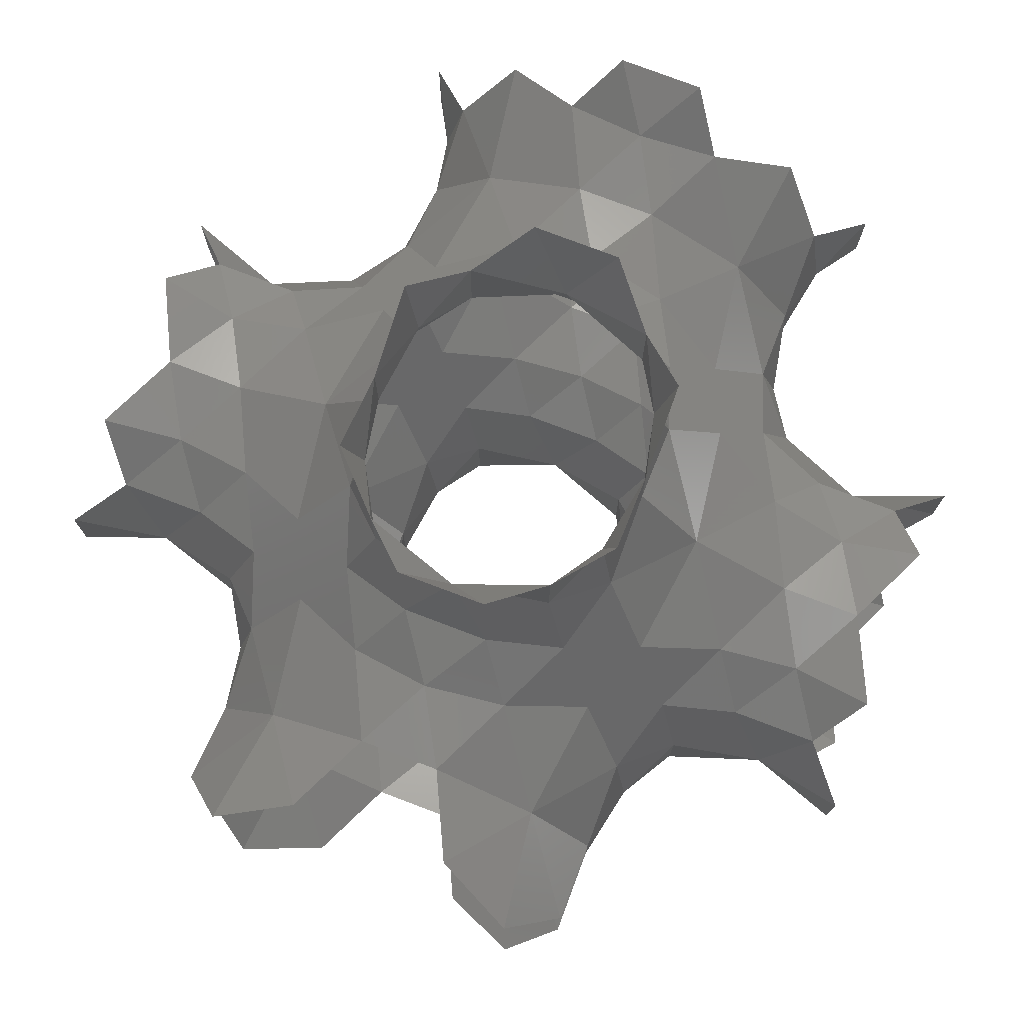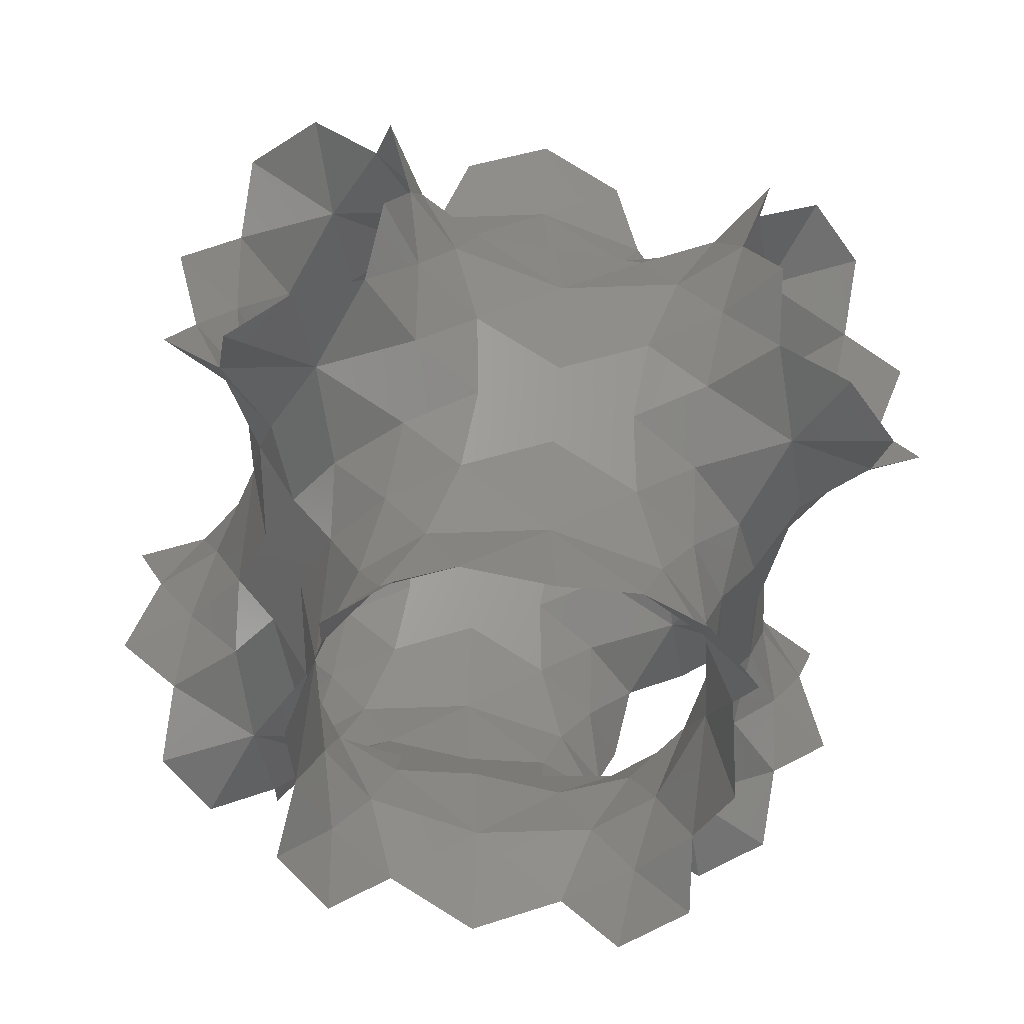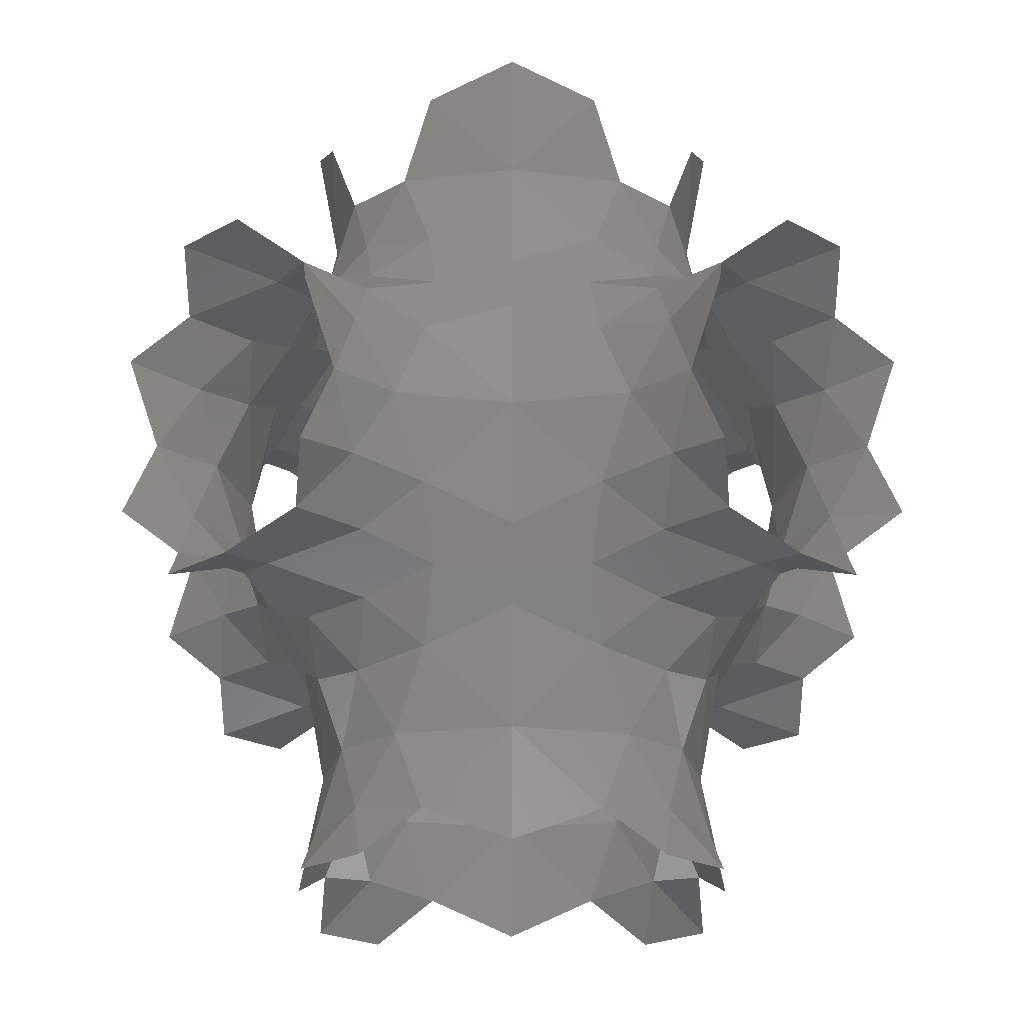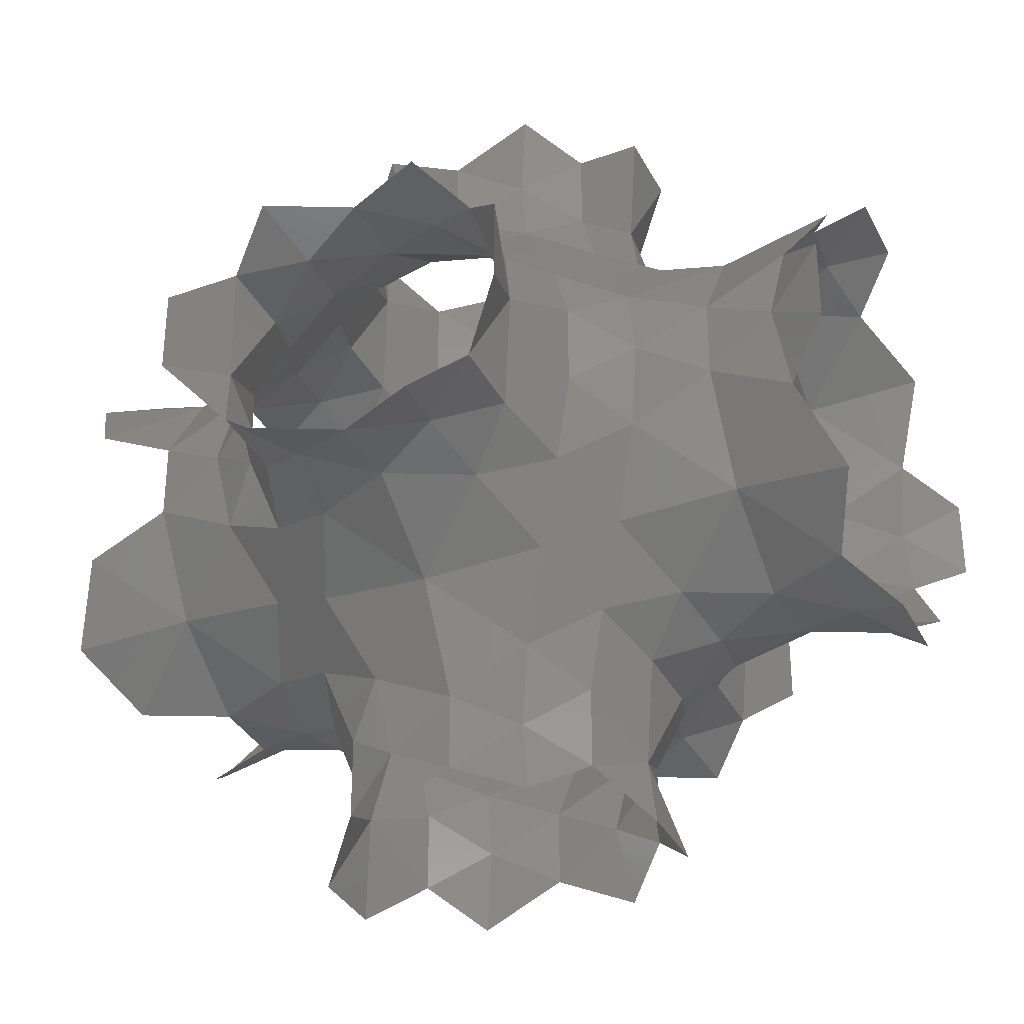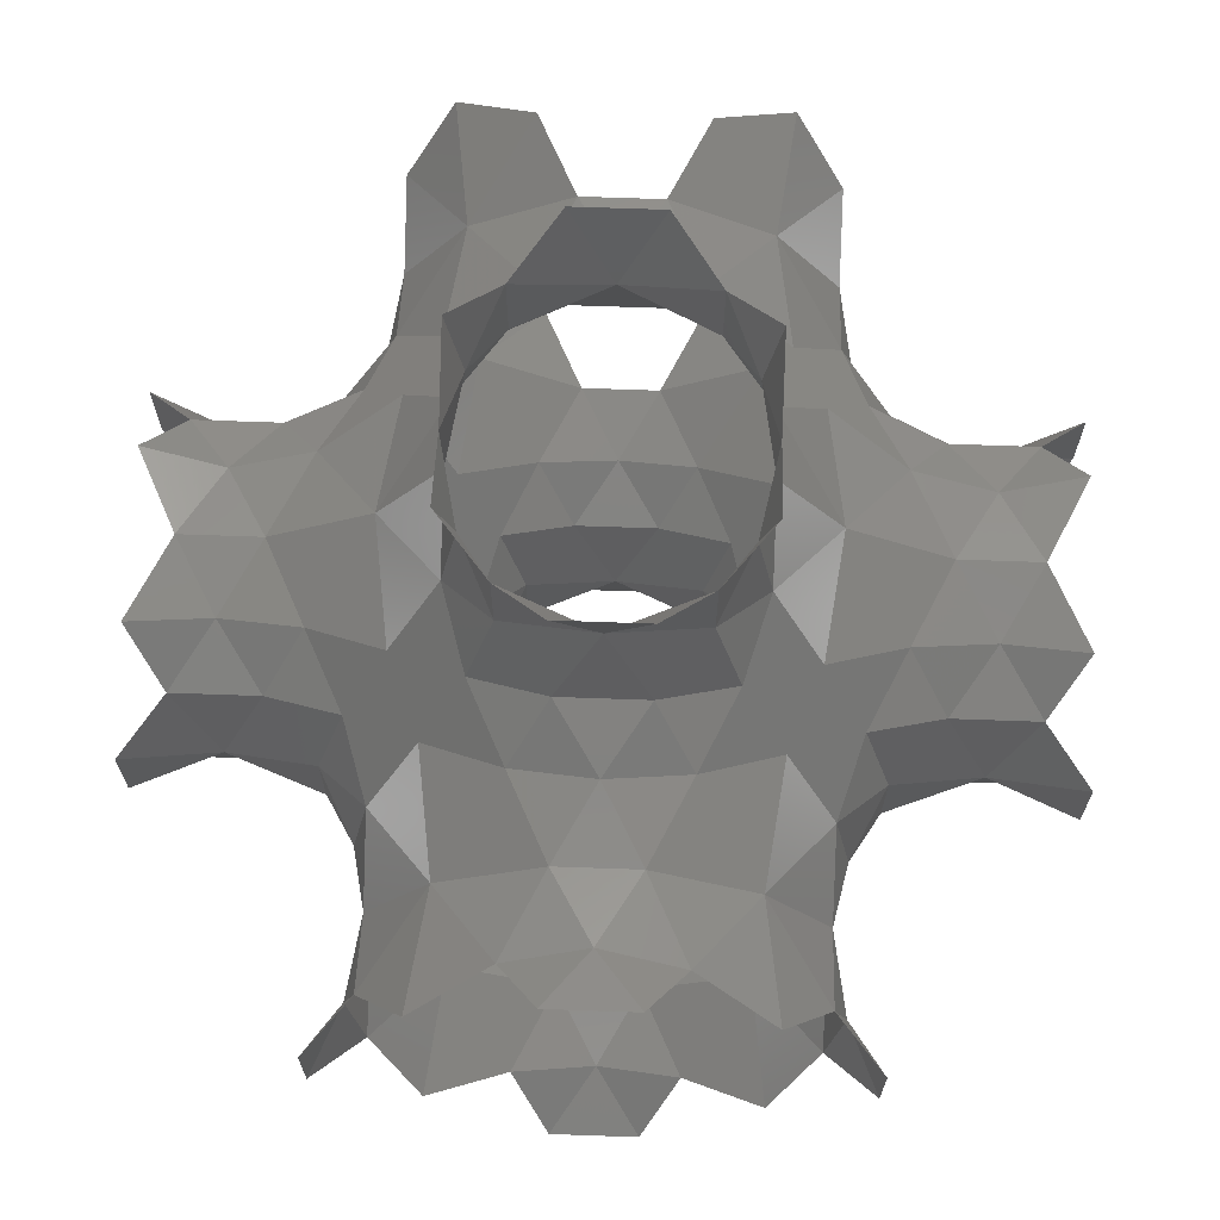
<metadata>
{"format":"stl","ext":"stl","renderer":"f3d","projection":"perspective","resolution":1024,"background":"white","views":[{"elev":76.9,"azim":20.8,"up":"+Y"},{"elev":-54.5,"azim":-55.5,"up":"+Z"},{"elev":-21.2,"azim":44.9,"up":"+Z"},{"elev":-33.8,"azim":113.8,"up":"+Y"},{"elev":69.4,"azim":-178.0,"up":"+Y"}]}
</metadata>
<code>
# stl→obj: 256 verts, 424 faces
v 2.612 1.329 1.781
v 2.138 2.138 1.37
v 1.802 1.802 2.191
v 2.352 0.9163 2.602
v 2.902 0.4887 2.054
v 3.451 1.038 1.507
v 3.024 1.588 0.9588
v 1.329 2.612 1.781
v 1.588 3.024 0.9588
v 1.038 3.451 1.507
v 0.4887 2.902 2.054
v 0.9163 2.352 2.602
v 2.612 1.329 5.342
v 1.802 1.802 4.931
v 2.138 2.138 5.752
v 3.024 1.588 6.163
v 3.451 1.038 5.616
v 2.902 0.4887 5.068
v 2.352 0.9163 4.52
v 1.329 2.612 5.342
v 0.9163 2.352 4.52
v 0.4887 2.902 5.068
v 1.038 3.451 5.616
v 1.588 3.024 6.163
v 1.329 5.269 1.781
v 2.138 5.742 1.37
v 1.802 6.078 2.191
v 0.9163 5.528 2.602
v 0.4887 4.979 2.054
v 1.038 4.429 1.507
v 1.588 4.856 0.9588
v 2.612 6.552 1.781
v 3.024 6.292 0.9588
v 3.451 6.842 1.507
v 2.902 7.392 2.054
v 2.352 6.964 2.602
v 6.552 2.612 1.781
v 5.742 2.138 1.37
v 6.078 1.802 2.191
v 6.964 2.352 2.602
v 7.392 2.902 2.054
v 6.842 3.451 1.507
v 6.292 3.024 0.9588
v 5.269 1.329 1.781
v 4.856 1.588 0.9588
v 4.429 1.038 1.507
v 4.979 0.4887 2.054
v 5.528 0.9163 2.602
v 5.269 6.552 1.781
v 5.742 5.742 1.37
v 6.078 6.078 2.191
v 5.528 6.964 2.602
v 4.979 7.392 2.054
v 4.429 6.842 1.507
v 4.856 6.292 0.9588
v 6.552 5.269 1.781
v 6.292 4.856 0.9588
v 6.842 4.429 1.507
v 7.392 4.979 2.054
v 6.964 5.528 2.602
v 1.329 5.269 5.342
v 1.802 6.078 4.931
v 2.138 5.742 5.752
v 1.588 4.856 6.163
v 1.038 4.429 5.616
v 0.4887 4.979 5.068
v 0.9163 5.528 4.52
v 2.612 6.552 5.342
v 2.352 6.964 4.52
v 2.902 7.392 5.068
v 3.451 6.842 5.616
v 3.024 6.292 6.163
v 6.552 2.612 5.342
v 6.078 1.802 4.931
v 5.742 2.138 5.752
v 6.292 3.024 6.163
v 6.842 3.451 5.616
v 7.392 2.902 5.068
v 6.964 2.352 4.52
v 5.269 1.329 5.342
v 5.528 0.9163 4.52
v 4.979 0.4887 5.068
v 4.429 1.038 5.616
v 4.856 1.588 6.163
v 5.269 6.552 5.342
v 6.078 6.078 4.931
v 5.742 5.742 5.752
v 4.856 6.292 6.163
v 4.429 6.842 5.616
v 4.979 7.392 5.068
v 5.528 6.964 4.52
v 6.552 5.269 5.342
v 6.964 5.528 4.52
v 7.392 4.979 5.068
v 6.842 4.429 5.616
v 6.292 4.856 6.163
v 2.321 2.321 0
v 1.588 3.482 0
v 3.482 1.588 0
v 3.024 1.588 -0.9588
v 2.138 2.138 -1.37
v 1.588 3.024 -0.9588
v 1.405 3.94 0.8218
v 1.588 4.398 0
v 1.405 3.94 -0.8218
v 1.038 3.451 -1.507
v 1.038 4.429 -1.507
v 1.588 4.856 -0.9588
v 2.321 2.321 7.122
v 1.588 3.482 7.122
v 1.588 3.024 8.081
v 2.138 2.138 8.492
v 3.024 1.588 8.081
v 3.482 1.588 7.122
v 3.94 1.405 0.8218
v 4.398 1.588 0
v 3.94 1.405 6.3
v 4.398 1.588 7.122
v 2.321 5.559 -2.776e-17
v 2.138 5.742 -1.37
v 3.024 6.292 -0.9588
v 3.482 6.292 0
v 1.405 3.94 6.3
v 1.588 4.398 7.122
v 5.559 2.321 0
v 6.292 3.482 0
v 6.292 3.024 -0.9588
v 5.742 2.138 -1.37
v 4.856 1.588 -0.9588
v 3.94 1.405 -0.8218
v 4.429 1.038 -1.507
v 3.451 1.038 -1.507
v 5.559 2.321 7.122
v 4.856 1.588 8.081
v 5.742 2.138 8.492
v 6.292 3.024 8.081
v 6.292 3.482 7.122
v 3.94 6.475 0.8218
v 4.398 6.292 0
v 3.94 6.475 -0.8218
v 3.451 6.842 -1.507
v 4.429 6.842 -1.507
v 4.856 6.292 -0.9588
v 2.321 5.559 7.122
v 3.482 6.292 7.122
v 3.024 6.292 8.081
v 2.138 5.742 8.492
v 1.588 4.856 8.081
v 6.475 3.94 0.8218
v 6.292 4.398 0
v 6.475 3.94 6.3
v 6.292 4.398 7.122
v 5.559 5.559 -2.776e-17
v 5.742 5.742 -1.37
v 6.292 4.856 -0.9588
v 3.94 6.475 6.3
v 4.398 6.292 7.122
v 6.475 3.94 -0.8218
v 6.842 4.429 -1.507
v 6.842 3.451 -1.507
v 5.559 5.559 7.122
v 6.292 4.856 8.081
v 5.742 5.742 8.492
v 4.856 6.292 8.081
v 1.48e-16 2.535 2.739
v 0.4582 2.352 3.561
v -0.4887 2.902 2.054
v -0.9163 2.352 2.602
v -0.4582 2.352 3.561
v 1.619 1.619 3.561
v 2.352 0.4582 3.561
v 2.128e-16 2.535 4.383
v -0.9163 2.352 4.52
v -0.4887 2.902 5.068
v 2.535 7.401e-17 2.739
v 2.352 -0.4582 3.561
v 2.352 -0.9163 2.602
v 2.902 -0.4887 2.054
v 2.535 1.48e-16 4.383
v 2.902 -0.4887 5.068
v 2.352 -0.9163 4.52
v 1.619 6.262 3.561
v 0.4582 5.528 3.561
v 2.352 7.422 3.561
v 2.313e-16 5.345 2.739
v -0.4582 5.528 3.561
v -0.9163 5.528 2.602
v -0.4887 4.979 2.054
v 2.961e-16 5.345 4.383
v -0.4887 4.979 5.068
v -0.9163 5.528 4.52
v 5.345 7.401e-17 2.739
v 5.528 0.4582 3.561
v 4.979 -0.4887 2.054
v 5.528 -0.9163 2.602
v 5.528 -0.4582 3.561
v 6.262 1.619 3.561
v 7.422 2.352 3.561
v 5.345 1.48e-16 4.383
v 5.528 -0.9163 4.52
v 4.979 -0.4887 5.068
v 2.535 7.88 2.739
v 2.902 8.369 2.054
v 2.352 8.797 2.602
v 2.352 8.338 3.561
v 2.535 7.88 4.383
v 2.352 8.797 4.52
v 2.902 8.369 5.068
v 7.88 2.535 2.739
v 8.338 2.352 3.561
v 8.797 2.352 2.602
v 8.369 2.902 2.054
v 7.88 2.535 4.383
v 8.369 2.902 5.068
v 8.797 2.352 4.52
v 6.262 6.262 3.561
v 5.528 7.422 3.561
v 7.422 5.528 3.561
v 5.345 7.88 2.739
v 5.528 8.338 3.561
v 5.528 8.797 2.602
v 4.979 8.369 2.054
v 5.345 7.88 4.383
v 4.979 8.369 5.068
v 5.528 8.797 4.52
v 7.88 5.345 2.739
v 8.369 4.979 2.054
v 8.797 5.528 2.602
v 8.338 5.528 3.561
v 7.88 5.345 4.383
v 8.797 5.528 4.52
v 8.369 4.979 5.068
v 7.88 3.94 1.781
v 8.919 3.451 1.507
v 8.919 4.429 1.507
v 3.94 5.551e-17 1.781
v 3.451 -1.038 1.507
v 4.429 -1.038 1.507
v 2.151e-16 3.94 1.781
v -1.038 4.429 1.507
v -1.038 3.451 1.507
v 3.94 7.88 1.781
v 4.429 8.919 1.507
v 3.451 8.919 1.507
v 4.441e-16 3.94 5.342
v -1.038 3.451 5.616
v -1.038 4.429 5.616
v 3.94 7.88 5.342
v 3.451 8.919 5.616
v 4.429 8.919 5.616
v 3.94 2.776e-16 5.342
v 4.429 -1.038 5.616
v 3.451 -1.038 5.616
v 7.88 3.94 5.342
v 8.919 4.429 5.616
v 8.919 3.451 5.616
f 1 2 3
f 1 3 4
f 1 4 5
f 1 5 6
f 1 6 7
f 1 7 2
f 8 3 2
f 8 2 9
f 8 9 10
f 8 10 11
f 8 11 12
f 8 12 3
f 13 14 15
f 13 15 16
f 13 16 17
f 13 17 18
f 13 18 19
f 13 19 14
f 20 15 14
f 20 14 21
f 20 21 22
f 20 22 23
f 20 23 24
f 20 24 15
f 25 26 27
f 25 27 28
f 25 28 29
f 25 29 30
f 25 30 31
f 25 31 26
f 32 27 26
f 32 26 33
f 32 33 34
f 32 34 35
f 32 35 36
f 32 36 27
f 37 38 39
f 37 39 40
f 37 40 41
f 37 41 42
f 37 42 43
f 37 43 38
f 44 39 38
f 44 38 45
f 44 45 46
f 44 46 47
f 44 47 48
f 44 48 39
f 49 50 51
f 49 51 52
f 49 52 53
f 49 53 54
f 49 54 55
f 49 55 50
f 56 51 50
f 56 50 57
f 56 57 58
f 56 58 59
f 56 59 60
f 56 60 51
f 61 62 63
f 61 63 64
f 61 64 65
f 61 65 66
f 61 66 67
f 61 67 62
f 68 63 62
f 68 62 69
f 68 69 70
f 68 70 71
f 68 71 72
f 68 72 63
f 73 74 75
f 73 75 76
f 73 76 77
f 73 77 78
f 73 78 79
f 73 79 74
f 80 75 74
f 80 74 81
f 80 81 82
f 80 82 83
f 80 83 84
f 80 84 75
f 85 86 87
f 85 87 88
f 85 88 89
f 85 89 90
f 85 90 91
f 85 91 86
f 92 87 86
f 92 86 93
f 92 93 94
f 92 94 95
f 92 95 96
f 92 96 87
f 97 98 9
f 97 9 2
f 97 2 7
f 97 7 99
f 97 99 100
f 97 100 101
f 97 101 102
f 97 102 98
f 103 9 98
f 103 98 104
f 103 104 31
f 103 31 30
f 103 30 10
f 103 10 9
f 105 98 102
f 105 102 106
f 105 106 107
f 105 107 108
f 105 108 104
f 105 104 98
f 109 24 110
f 109 110 111
f 109 111 112
f 109 112 113
f 109 113 114
f 109 114 16
f 109 16 15
f 109 15 24
f 115 99 7
f 115 7 6
f 115 6 46
f 115 46 45
f 115 45 116
f 115 116 99
f 117 16 114
f 117 114 118
f 117 118 84
f 117 84 83
f 117 83 17
f 117 17 16
f 119 31 104
f 119 104 108
f 119 108 120
f 119 120 121
f 119 121 122
f 119 122 33
f 119 33 26
f 119 26 31
f 123 64 124
f 123 124 110
f 123 110 24
f 123 24 23
f 123 23 65
f 123 65 64
f 125 116 45
f 125 45 38
f 125 38 43
f 125 43 126
f 125 126 127
f 125 127 128
f 125 128 129
f 125 129 116
f 130 116 129
f 130 129 131
f 130 131 132
f 130 132 100
f 130 100 99
f 130 99 116
f 133 84 118
f 133 118 134
f 133 134 135
f 133 135 136
f 133 136 137
f 133 137 76
f 133 76 75
f 133 75 84
f 138 33 122
f 138 122 139
f 138 139 55
f 138 55 54
f 138 54 34
f 138 34 33
f 140 122 121
f 140 121 141
f 140 141 142
f 140 142 143
f 140 143 139
f 140 139 122
f 144 72 145
f 144 145 146
f 144 146 147
f 144 147 148
f 144 148 124
f 144 124 64
f 144 64 63
f 144 63 72
f 149 126 43
f 149 43 42
f 149 42 58
f 149 58 57
f 149 57 150
f 149 150 126
f 151 76 137
f 151 137 152
f 151 152 96
f 151 96 95
f 151 95 77
f 151 77 76
f 153 55 139
f 153 139 143
f 153 143 154
f 153 154 155
f 153 155 150
f 153 150 57
f 153 57 50
f 153 50 55
f 156 88 157
f 156 157 145
f 156 145 72
f 156 72 71
f 156 71 89
f 156 89 88
f 158 150 155
f 158 155 159
f 158 159 160
f 158 160 127
f 158 127 126
f 158 126 150
f 161 96 152
f 161 152 162
f 161 162 163
f 161 163 164
f 161 164 157
f 161 157 88
f 161 88 87
f 161 87 96
f 165 166 12
f 165 12 11
f 165 11 167
f 165 167 168
f 165 168 169
f 165 169 166
f 170 12 166
f 170 166 21
f 170 21 14
f 170 14 19
f 170 19 171
f 170 171 4
f 170 4 3
f 170 3 12
f 172 21 166
f 172 166 169
f 172 169 173
f 172 173 174
f 172 174 22
f 172 22 21
f 175 4 171
f 175 171 176
f 175 176 177
f 175 177 178
f 175 178 5
f 175 5 4
f 179 171 19
f 179 19 18
f 179 18 180
f 179 180 181
f 179 181 176
f 179 176 171
f 182 183 28
f 182 28 27
f 182 27 36
f 182 36 184
f 182 184 69
f 182 69 62
f 182 62 67
f 182 67 183
f 185 28 183
f 185 183 186
f 185 186 187
f 185 187 188
f 185 188 29
f 185 29 28
f 189 183 67
f 189 67 66
f 189 66 190
f 189 190 191
f 189 191 186
f 189 186 183
f 192 193 48
f 192 48 47
f 192 47 194
f 192 194 195
f 192 195 196
f 192 196 193
f 197 48 193
f 197 193 81
f 197 81 74
f 197 74 79
f 197 79 198
f 197 198 40
f 197 40 39
f 197 39 48
f 199 81 193
f 199 193 196
f 199 196 200
f 199 200 201
f 199 201 82
f 199 82 81
f 202 184 36
f 202 36 35
f 202 35 203
f 202 203 204
f 202 204 205
f 202 205 184
f 206 69 184
f 206 184 205
f 206 205 207
f 206 207 208
f 206 208 70
f 206 70 69
f 209 40 198
f 209 198 210
f 209 210 211
f 209 211 212
f 209 212 41
f 209 41 40
f 213 198 79
f 213 79 78
f 213 78 214
f 213 214 215
f 213 215 210
f 213 210 198
f 216 217 52
f 216 52 51
f 216 51 60
f 216 60 218
f 216 218 93
f 216 93 86
f 216 86 91
f 216 91 217
f 219 52 217
f 219 217 220
f 219 220 221
f 219 221 222
f 219 222 53
f 219 53 52
f 223 217 91
f 223 91 90
f 223 90 224
f 223 224 225
f 223 225 220
f 223 220 217
f 226 218 60
f 226 60 59
f 226 59 227
f 226 227 228
f 226 228 229
f 226 229 218
f 230 93 218
f 230 218 229
f 230 229 231
f 230 231 232
f 230 232 94
f 230 94 93
f 233 41 212
f 233 212 234
f 233 234 235
f 233 235 227
f 233 227 59
f 233 59 58
f 233 58 42
f 233 42 41
f 236 5 178
f 236 178 237
f 236 237 238
f 236 238 194
f 236 194 47
f 236 47 46
f 236 46 6
f 236 6 5
f 239 10 30
f 239 30 29
f 239 29 188
f 239 188 240
f 239 240 241
f 239 241 167
f 239 167 11
f 239 11 10
f 242 53 222
f 242 222 243
f 242 243 244
f 242 244 203
f 242 203 35
f 242 35 34
f 242 34 54
f 242 54 53
f 245 22 174
f 245 174 246
f 245 246 247
f 245 247 190
f 245 190 66
f 245 66 65
f 245 65 23
f 245 23 22
f 248 70 208
f 248 208 249
f 248 249 250
f 248 250 224
f 248 224 90
f 248 90 89
f 248 89 71
f 248 71 70
f 251 17 83
f 251 83 82
f 251 82 201
f 251 201 252
f 251 252 253
f 251 253 180
f 251 180 18
f 251 18 17
f 254 94 232
f 254 232 255
f 254 255 256
f 254 256 214
f 254 214 78
f 254 78 77
f 254 77 95
f 254 95 94

</code>
